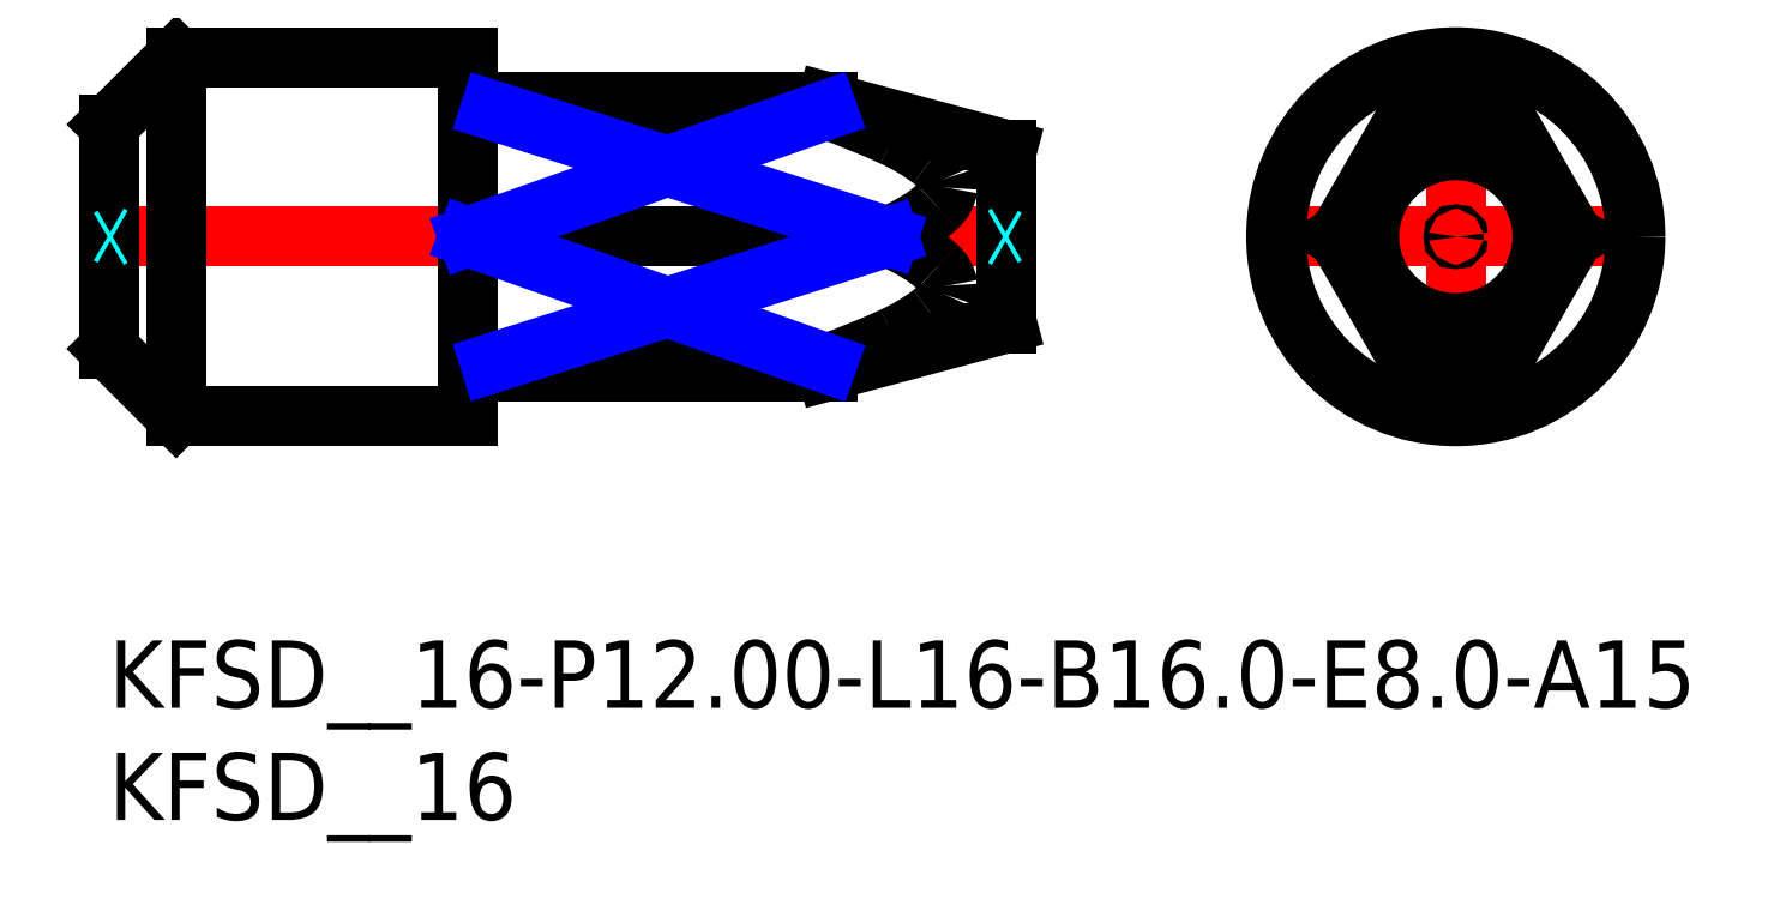
<metadata>
{"format":"dxf","ext":"dxf","renderer":"ezdxf+matplotlib","layout":"modelspace","background":"white","min_lineweight":24,"dpi":150}
</metadata>
<code>
0
SECTION
2
ENTITIES
0
INSERT
8
MSM_CONTINUOUS
2
*U18
10
0
20
0
30
0
0
INSERT
8
MSM_CONTINUOUS
2
*U19
10
0
20
0
30
0
0
LINE
8
MSM_CENTER
10
51.5
20
18
30
0
11
68.5
21
18
31
0
0
LINE
8
MSM_CENTER
10
60
20
9.5
30
0
11
60
21
26.5
31
0
0
CIRCLE
8
MSM_CONTINUOUS
10
60
20
18
30
0
40
8
0
CIRCLE
8
MSM_CONTINUOUS
10
60
20
18
30
0
40
3.856
0
LINE
8
MSM_CONTINUOUS
10
62
20
12.34
30
0
11
65.27
21
18
31
0
0
LINE
8
MSM_CONTINUOUS
10
65.27
20
18
30
0
11
62
21
23.66
31
0
0
ARC
8
MSM_CONTINUOUS
10
60
20
18
30
0
40
6
50
70.53
51
109.5
0
LINE
8
MSM_CONTINUOUS
10
58
20
23.66
30
0
11
54.73
21
18
31
0
0
LINE
8
MSM_CONTINUOUS
10
54.73
20
18
30
0
11
58
21
12.34
31
0
0
ARC
8
MSM_CONTINUOUS
10
60
20
18
30
0
40
6
50
250.5
51
289.5
0
LINE
8
MSM_CENTER
10
-0.5
20
18
30
0
11
40.5
21
18
31
0
0
LINE
8
MSM_CONTINUOUS
10
32
20
24
30
0
11
17
21
24
31
0
0
LINE
8
MSM_CONTINUOUS
10
17
20
12
30
0
11
32
21
12
31
0
0
LINE
8
MSM_CONTINUOUS
10
16.83
20
23.9
30
0
11
16.17
21
23.9
31
0
0
LINE
8
MSM_CONTINUOUS
10
16.17
20
12.1
30
0
11
16.83
21
12.1
31
0
0
ARC
8
MSM_CONTINUOUS
10
16.83
20
24.1
30
0
40
0.2
50
270
51
330
0
LINE
8
MSM_CONTINUOUS
10
17
20
24
30
0
11
17
21
23.66
31
0
0
ARC
8
MSM_CONTINUOUS
10
16.17
20
11.9
30
0
40
0.2
50
90
51
150
0
ARC
8
MSM_CONTINUOUS
10
16.17
20
24.1
30
0
40
0.2
50
210
51
270
0
LINE
8
MSM_CONTINUOUS
10
17
20
12.34
30
0
11
17
21
12
31
0
0
ARC
8
MSM_CONTINUOUS
10
16.83
20
11.9
30
0
40
0.2
50
30
51
90
0
LINE
8
MSM_CONTINUOUS
10
17
20
23.66
30
0
11
32
21
23.66
31
0
0
LINE
8
MSM_CONTINUOUS
10
16.17
20
23.52
30
0
11
16.83
21
23.52
31
0
0
LINE
8
MSM_CONTINUOUS
10
16.83
20
12.48
30
0
11
16.17
21
12.48
31
0
0
LINE
8
MSM_CONTINUOUS
10
32
20
12.34
30
0
11
17
21
12.34
31
0
0
LINE
8
MSM_CONTINUOUS
10
34.74
20
18
30
0
11
16
21
18
31
0
0
LINE
8
MSM_CONTINUOUS
10
32
20
12.34
30
0
11
32
21
12
31
0
0
LINE
8
MSM_CONTINUOUS
10
40
20
21.86
30
0
11
32
21
24
31
0
0
LINE
8
MSM_CONTINUOUS
10
32
20
12
30
0
11
40
21
14.14
31
0
0
LINE
8
MSM_CONTINUOUS
10
40
20
21.86
30
0
11
40
21
14.14
31
0
0
LINE
8
MSM_CONTINUOUS
10
32
20
24
30
0
11
32
21
23.66
31
0
0
LINE
8
MSM_CONTINUOUS
10
0
20
13
30
0
11
3
21
10
31
0
0
LINE
8
MSM_CONTINUOUS
10
3
20
26
30
0
11
0
21
23
31
0
0
LINE
8
MSM_CONTINUOUS
10
0
20
23
30
0
11
0
21
13
31
0
0
LINE
8
MSM_CONTINUOUS
10
3
20
10
30
0
11
16
21
10
31
0
0
LINE
8
MSM_CONTINUOUS
10
16
20
26
30
0
11
3
21
26
31
0
0
LINE
8
MSM_CONTINUOUS
10
16
20
26
30
0
11
16
21
10
31
0
0
LINE
8
MSM_CONTINUOUS
10
3
20
26
30
0
11
3
21
10
31
0
0
LINE
8
MSM_DASHED
10
39.83
20
18
30
0
11
40
21
17.9
31
0
0
LINE
8
MSM_DASHED
10
40
20
18.1
30
0
11
39.83
21
18
31
0
0
LINE
8
MSM_DASHED
10
0.1732
20
18
30
0
11
0
21
17.9
31
0
0
LINE
8
MSM_DASHED
10
0
20
18.1
30
0
11
0.1732
21
18
31
0
0
CIRCLE
8
MSM_CONTINUOUS
10
60
20
18
30
0
40
0.1
0
ARC
8
MSM_CONTINUOUS
10
16.22
20
23.74
30
0
40
0.2346
50
201.6
51
237.9
0
ARC
8
MSM_CONTINUOUS
10
16.17
20
23.68
30
0
40
0.1554
50
238.6
51
269.7
0
ARC
8
MSM_CONTINUOUS
10
16.82
20
23.68
30
0
40
0.1596
50
270.7
51
306
0
ARC
8
MSM_CONTINUOUS
10
16.77
20
23.75
30
0
40
0.2475
50
306.6
51
337.6
0
ARC
8
MSM_CONTINUOUS
10
29.4
20
29.62
30
0
40
12.79
50
294.7
51
301.6
0
ARC
8
MSM_CONTINUOUS
10
33.81
20
22.54
30
0
40
4.446
50
300.9
51
314.1
0
ARC
8
MSM_CONTINUOUS
10
35.98
20
20.4
30
0
40
1.402
50
310.9
51
351
0
ARC
8
MSM_CONTINUOUS
10
36.42
20
20.28
30
0
40
0.9537
50
354.2
51
20.3
0
ARC
8
MSM_CONTINUOUS
10
35.46
20
19.82
30
0
40
2.014
50
23.15
51
54.35
0
ARC
8
MSM_CONTINUOUS
10
31.25
20
14.36
30
0
40
8.907
50
52.83
51
65.6
0
ARC
8
MSM_CONTINUOUS
10
21.5
20
-6.483
30
0
40
31.92
50
65.11
51
70.8
0
ARC
8
MSM_CONTINUOUS
10
16.22
20
12.26
30
0
40
0.2346
50
122.1
51
158.4
0
ARC
8
MSM_CONTINUOUS
10
16.17
20
12.32
30
0
40
0.1554
50
90.35
51
121.4
0
ARC
8
MSM_CONTINUOUS
10
16.82
20
12.32
30
0
40
0.1596
50
53.97
51
89.32
0
ARC
8
MSM_CONTINUOUS
10
16.77
20
12.25
30
0
40
0.2475
50
22.4
51
53.38
0
ARC
8
MSM_CONTINUOUS
10
29.4
20
6.379
30
0
40
12.79
50
58.45
51
65.31
0
ARC
8
MSM_CONTINUOUS
10
33.81
20
13.46
30
0
40
4.446
50
45.9
51
59.12
0
ARC
8
MSM_CONTINUOUS
10
35.98
20
15.6
30
0
40
1.402
50
9.041
51
49.1
0
ARC
8
MSM_CONTINUOUS
10
36.42
20
15.72
30
0
40
0.9537
50
339.7
51
5.809
0
ARC
8
MSM_CONTINUOUS
10
35.46
20
16.18
30
0
40
2.014
50
305.6
51
336.9
0
ARC
8
MSM_CONTINUOUS
10
31.25
20
21.64
30
0
40
8.907
50
294.4
51
307.2
0
ARC
8
MSM_CONTINUOUS
10
21.5
20
42.48
30
0
40
31.92
50
289.2
51
294.9
0
LINE
8
MSM_NARROW
10
32
20
23.66
30
0
11
16
21
18
31
0
0
LINE
8
MSM_NARROW
10
17
20
23.66
30
0
11
34.74
21
18
31
0
0
LINE
8
MSM_NARROW
10
32
20
12.34
30
0
11
16
21
18
31
0
0
LINE
8
MSM_NARROW
10
17
20
12.34
30
0
11
34.74
21
18
31
0
0
ENDSEC
0
EOF

</code>
